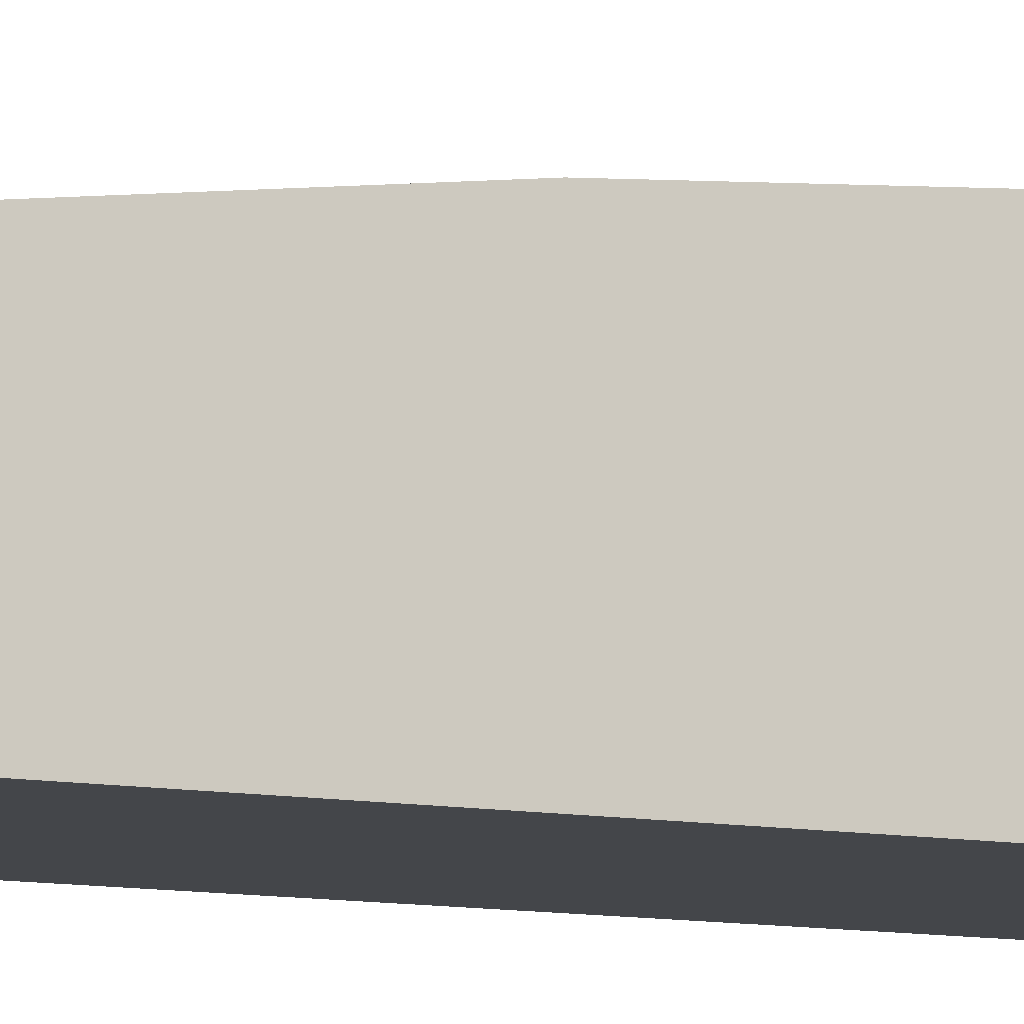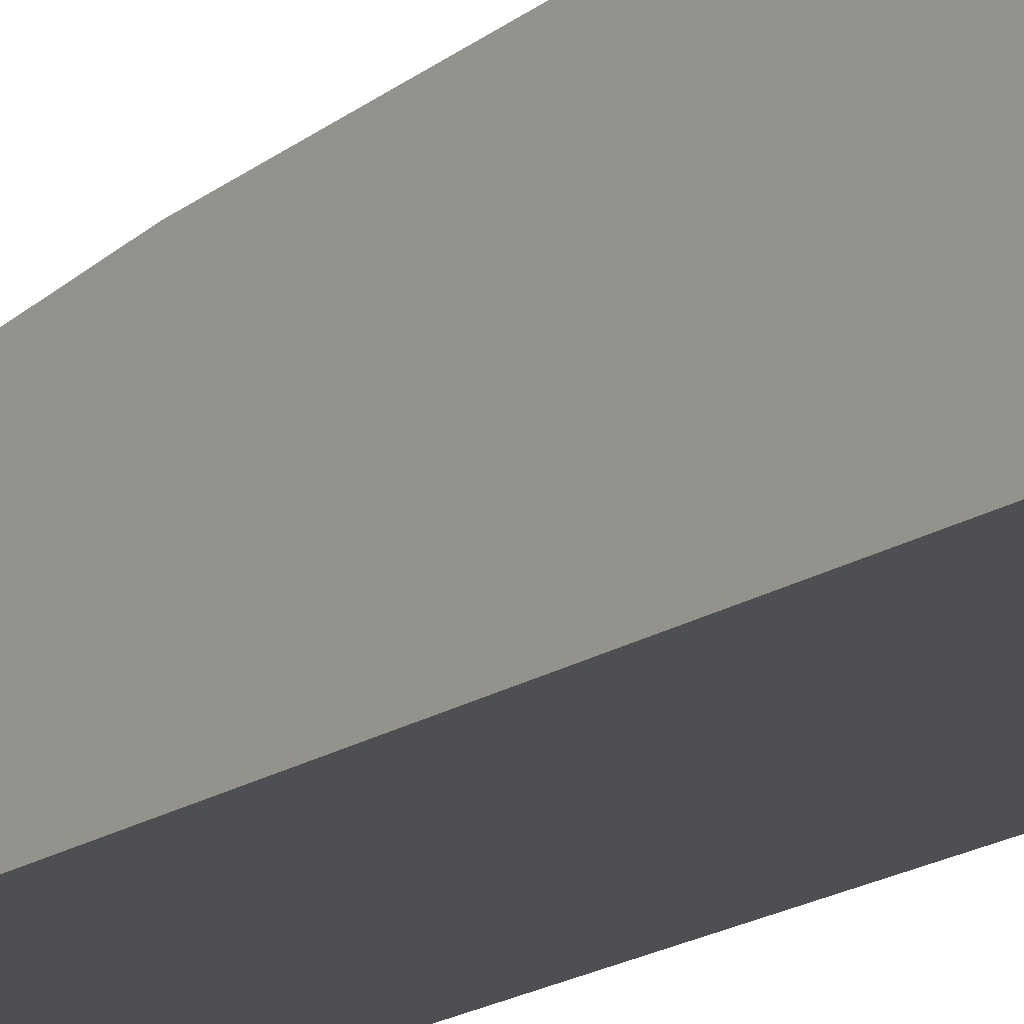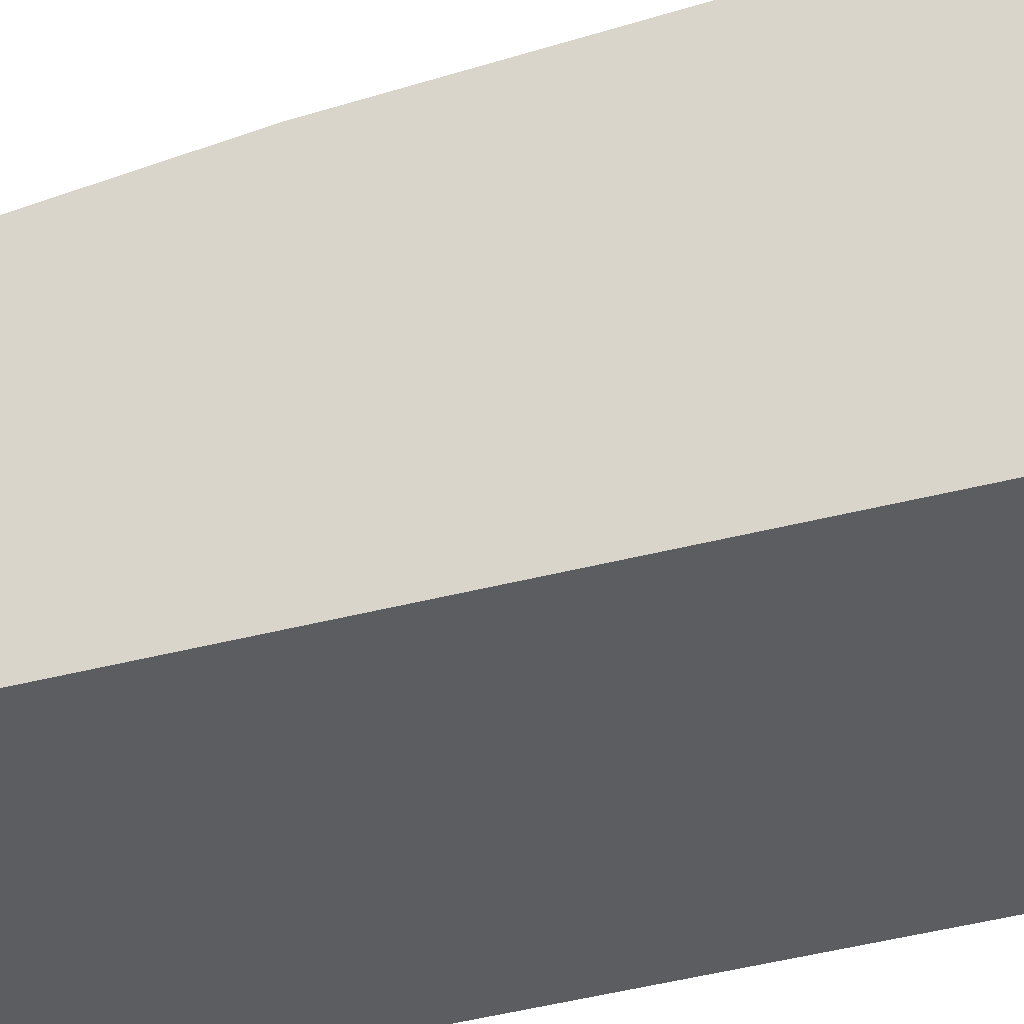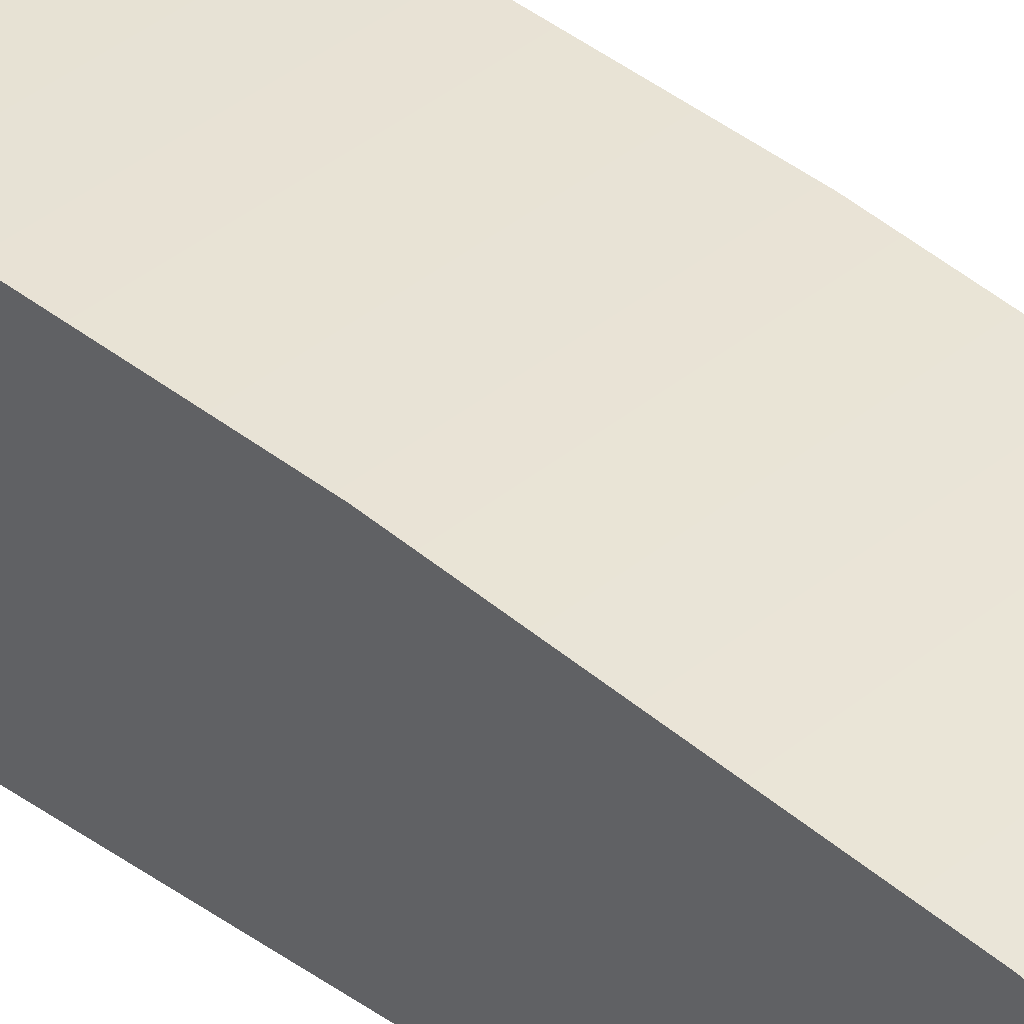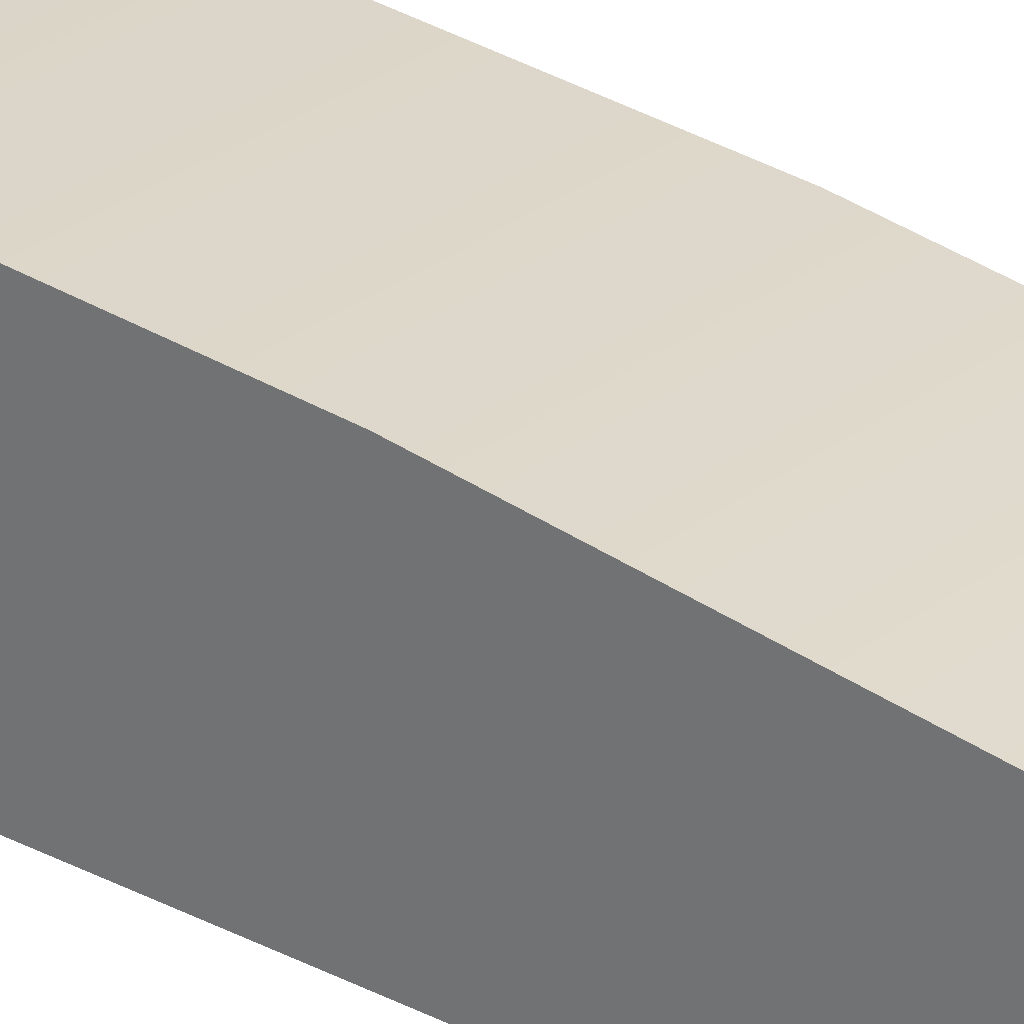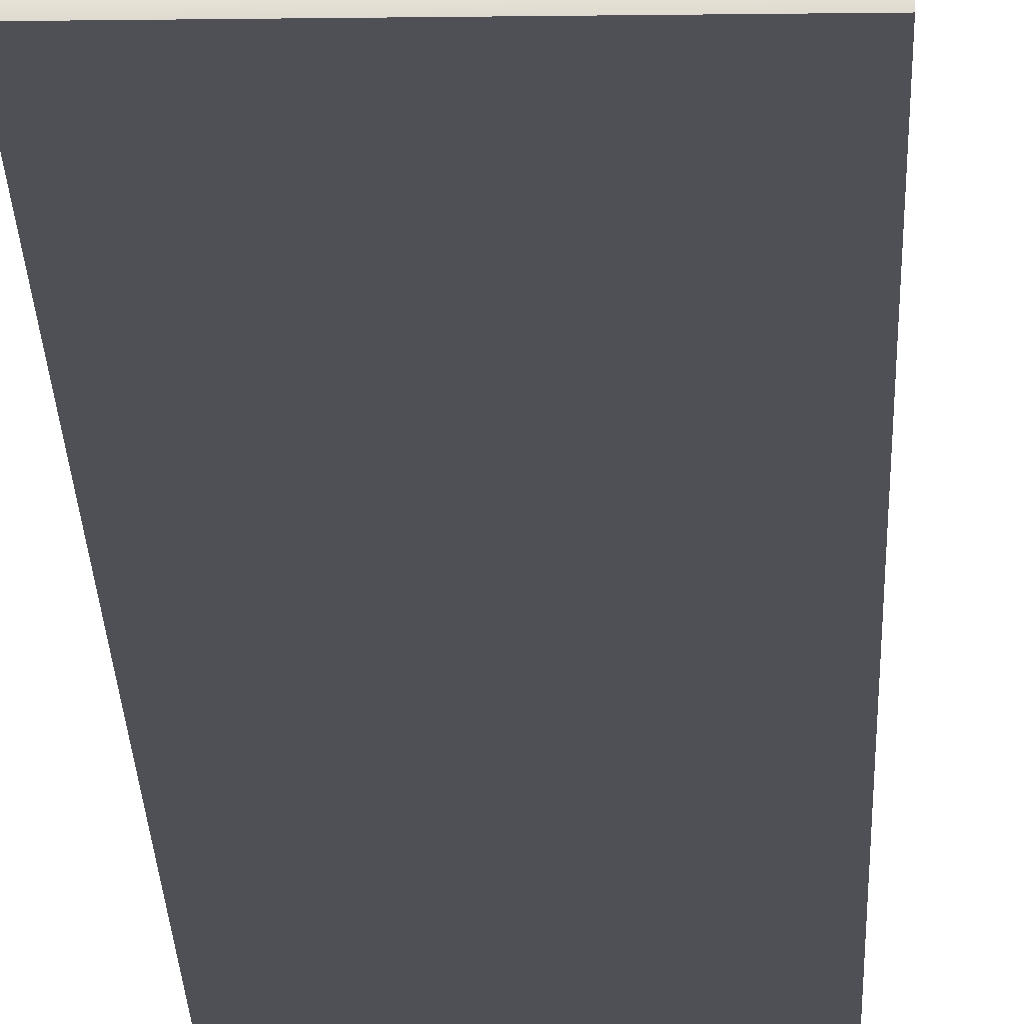
<metadata>
{"format":"obj","ext":"obj","renderer":"f3d","projection":"perspective","resolution":1024,"background":"white","views":[{"elev":-9.6,"azim":-115.9,"up":"+Z"},{"elev":-17.7,"azim":-37.8,"up":"+Z"},{"elev":-35.9,"azim":-70.4,"up":"+Z"},{"elev":36.9,"azim":132.8,"up":"+Z"},{"elev":27.1,"azim":129.4,"up":"+Z"},{"elev":-19.4,"azim":-178.6,"up":"+Z"}]}
</metadata>
<code>
o _submesh0_extract3
v 0.5 3 -0.5
v 0.5 -3 -0.5
v 0.5 3 -0.4472
v 0.5 2.814 -0.2017
v 0.5 2.245 0.02699
v 0.5 1.341 0.2234
v 0.5 0.1624 0.3741
v 0.5 -1.21 0.4689
v 0.5 -2.683 0.5
v 0.5 -3 0.5
v -0.5 -3 -0.5
v -0.5 3 -0.5
v -0.5 3 -0.4472
v -0.5 2.814 -0.2017
v -0.5 2.245 0.02701
v -0.5 1.341 0.2234
v -0.5 0.1624 0.3741
v -0.5 -1.21 0.4689
v -0.5 -2.683 0.5
v -0.5 -3 0.5
g _submesh0_extract3__submesh0_extract3_auv
f 1 3 4 5 6 7 8 9 10 2
f 11 20 19 18 17 16 15 14 13 12
f 10 20 11 2
f 2 11 12 1
f 1 12 13 3
f 3 13 14 4
f 4 14 15 5
f 5 15 16 6
f 6 16 17 7
f 7 17 18 8
f 8 18 19 9
f 9 19 20 10

</code>
